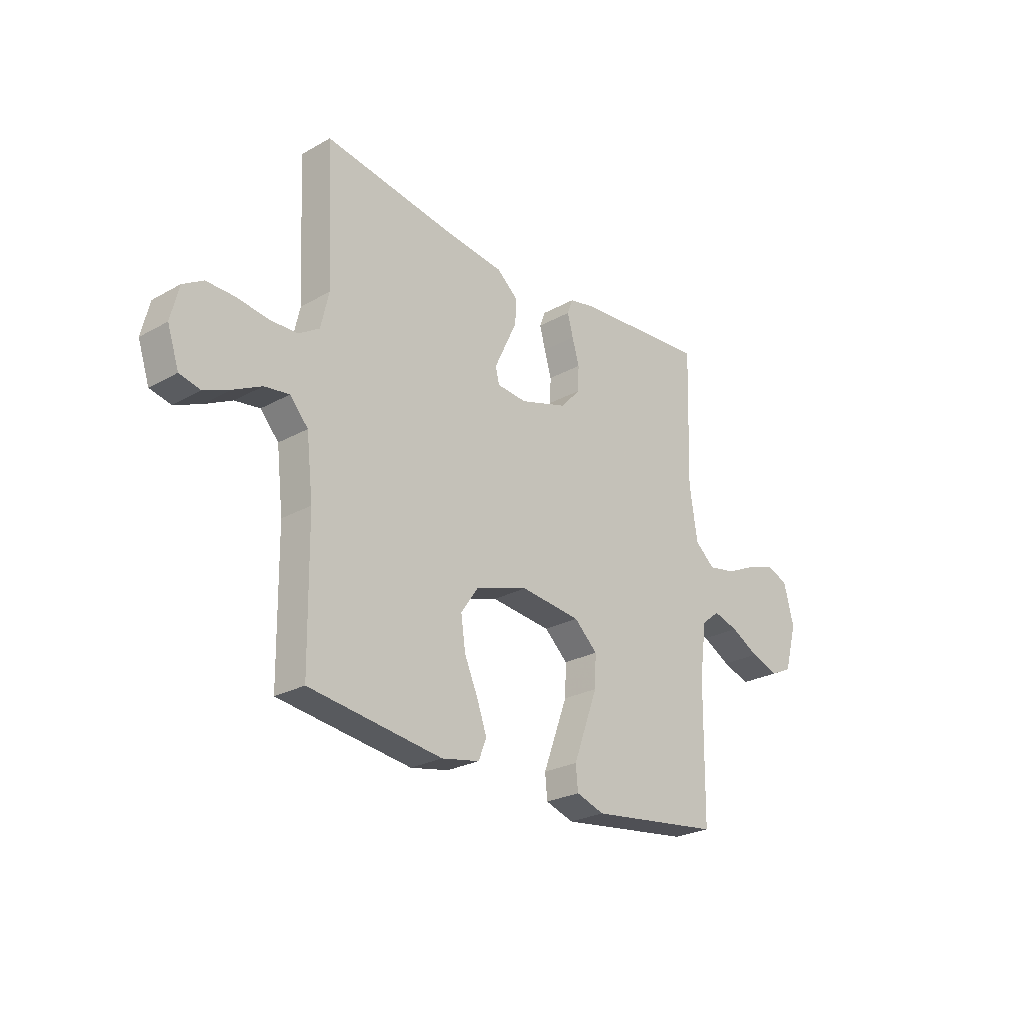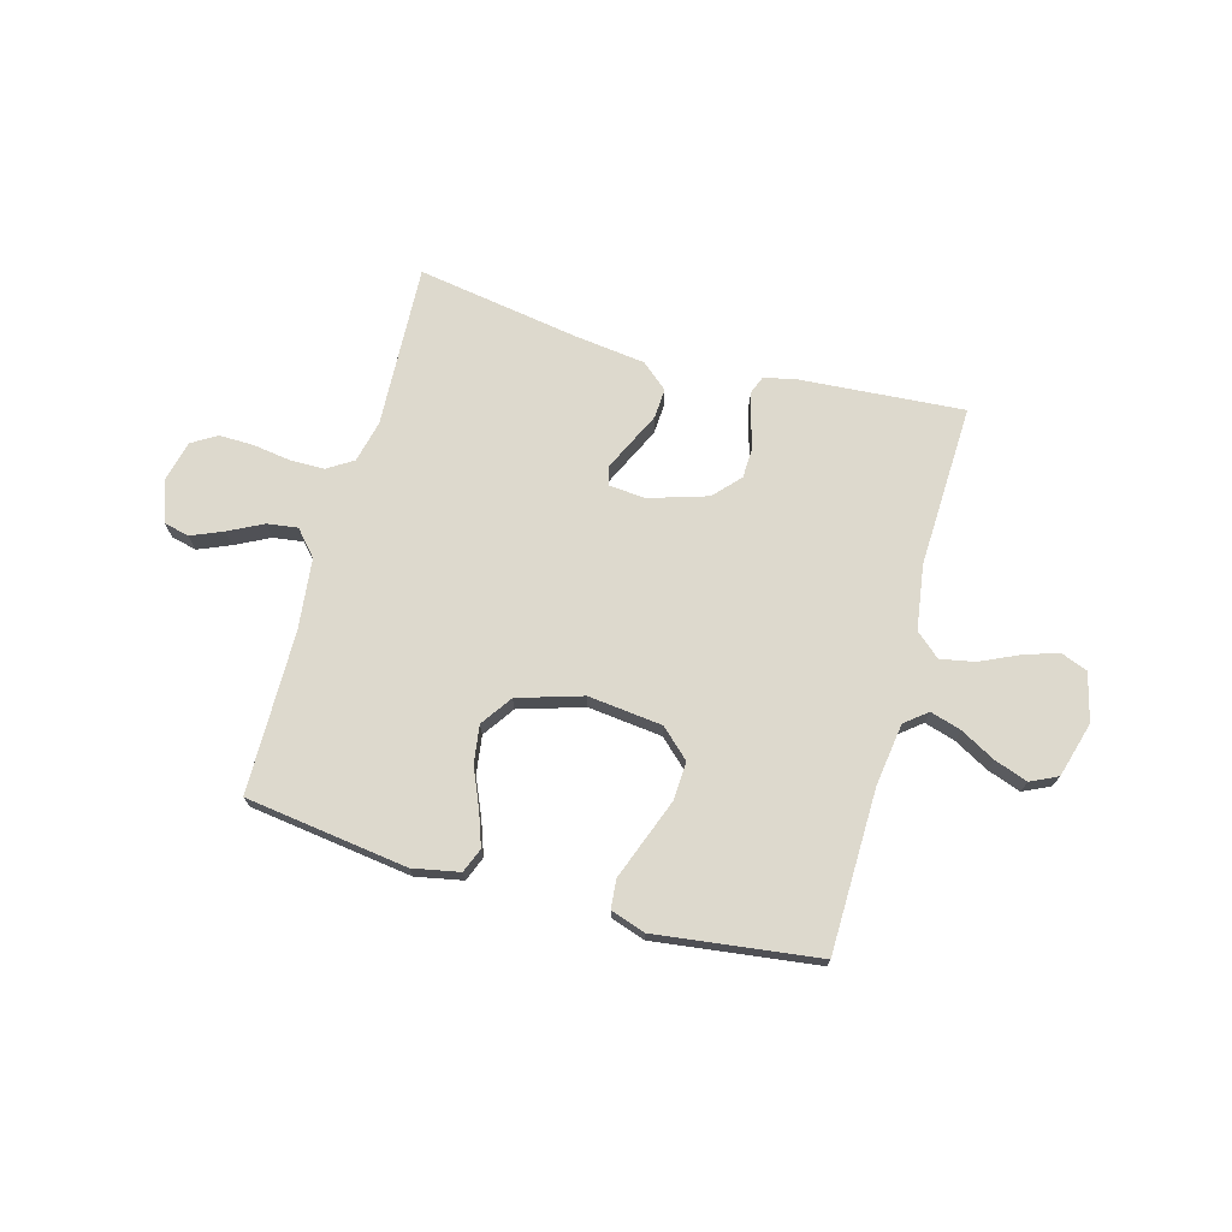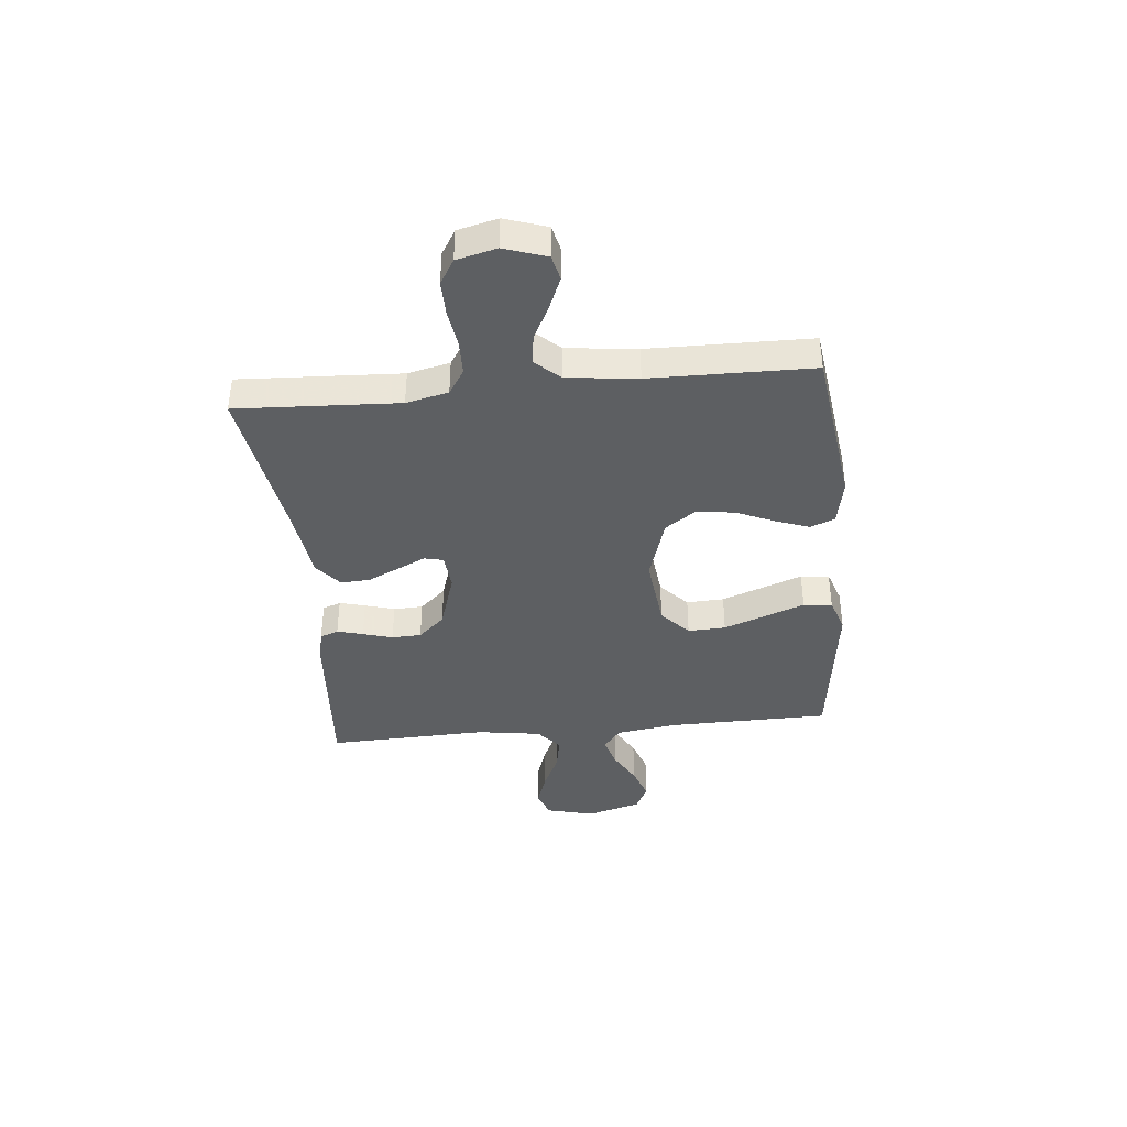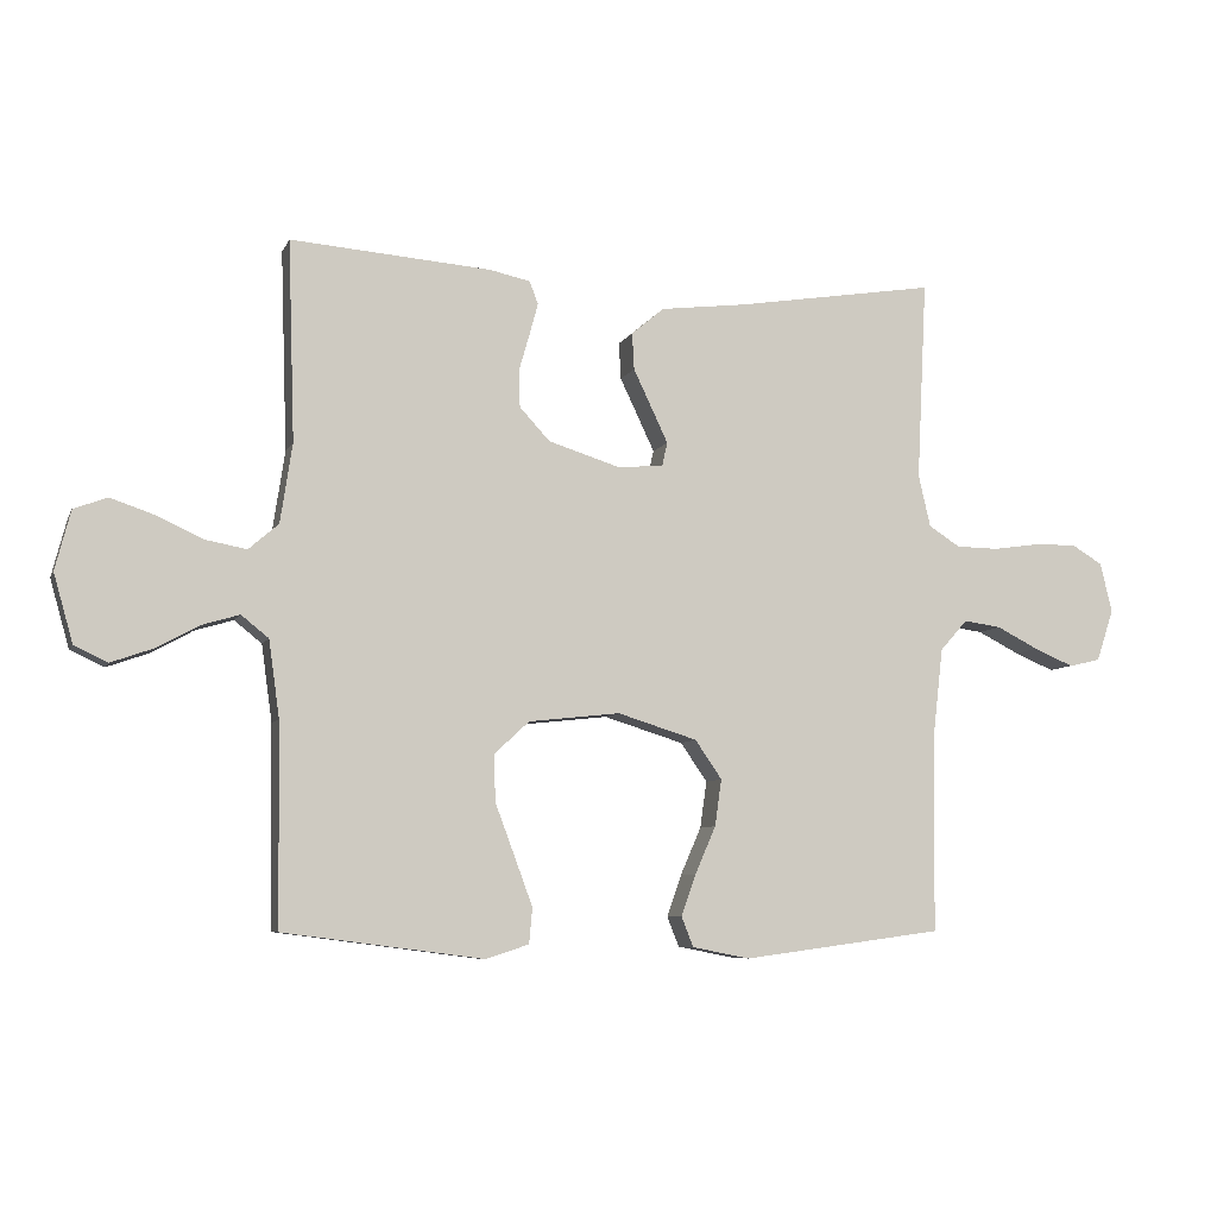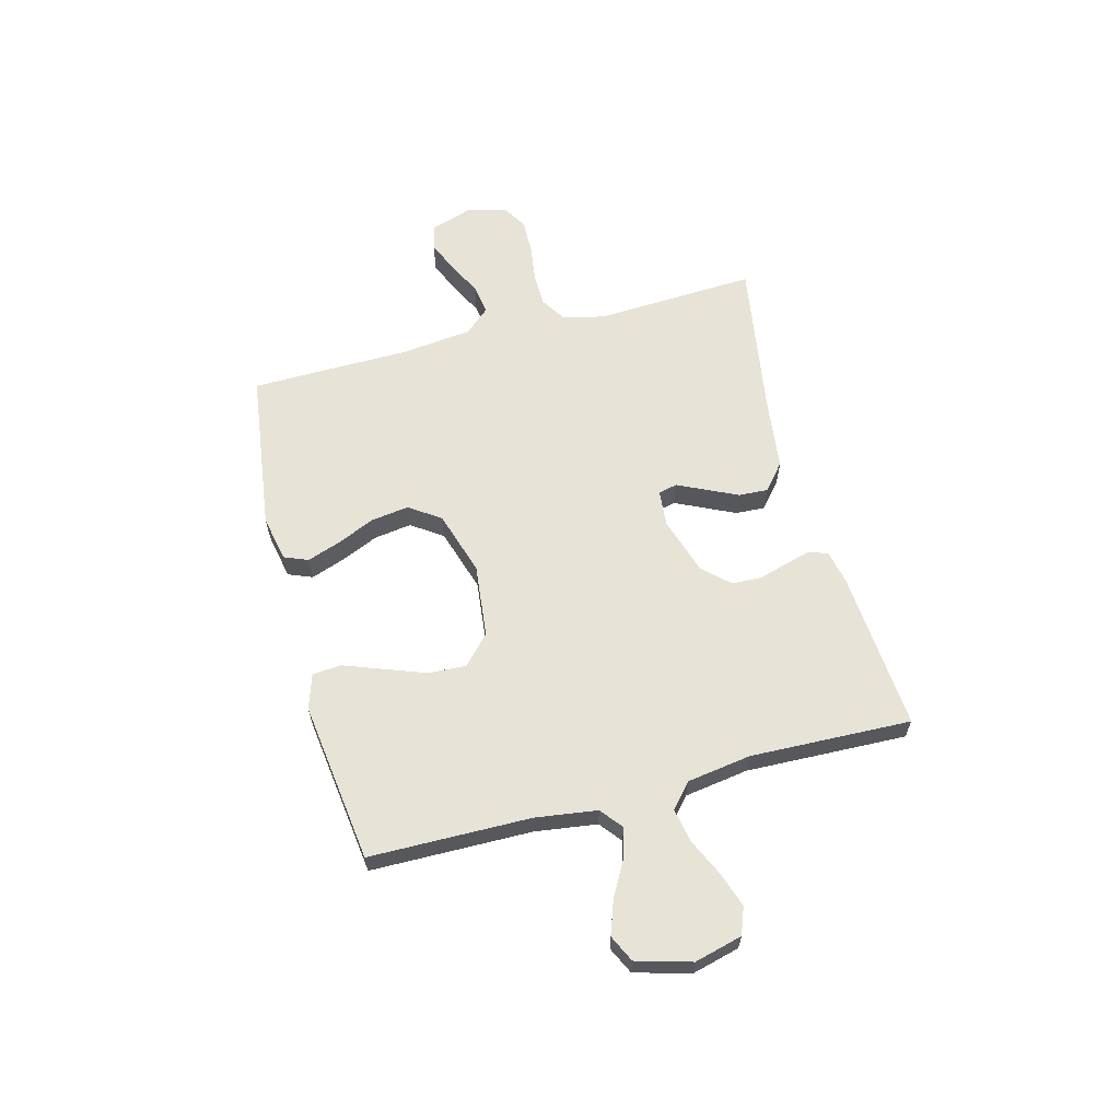
<metadata>
{"format":"obj","ext":"obj","renderer":"f3d","projection":"perspective","resolution":1024,"background":"white","views":[{"elev":-25.4,"azim":132.0,"up":"+Z"},{"elev":71.9,"azim":-164.4,"up":"+Y"},{"elev":-39.5,"azim":95.6,"up":"+Y"},{"elev":-7.0,"azim":-16.3,"up":"+Z"},{"elev":62.2,"azim":-104.8,"up":"+Y"}]}
</metadata>
<code>
v 0.5 0.07 -0.5
v 0.2 0.07 -0.54
v 0.114 0.07 -0.523
v 0.096 0.07 -0.478
v 0.118 0.07 -0.416
v 0.149 0.07 -0.345
v 0.159 0.07 -0.275
v 0.119 0.07 -0.217
v 0 0.07 -0.18
v -0.137 0.07 -0.195
v -0.19 0.07 -0.244
v -0.187 0.07 -0.314
v -0.158 0.07 -0.392
v -0.131 0.07 -0.465
v -0.136 0.07 -0.518
v -0.2 0.07 -0.539
v -0.5 0.07 -0.5
v -0.504 0.07 -0.2
v -0.52 0.07 -0.085
v -0.561 0.07 -0.052
v -0.618 0.07 -0.069
v -0.682 0.07 -0.104
v -0.744 0.07 -0.126
v -0.794 0.07 -0.102
v -0.823 0.07 0
v -0.8 0.07 0.089
v -0.75 0.07 0.108
v -0.685 0.07 0.086
v -0.616 0.07 0.054
v -0.553 0.07 0.042
v -0.508 0.07 0.081
v -0.49 0.07 0.2
v -0.5 0.07 0.5
v -0.2 0.07 0.477
v -0.139 0.07 0.464
v -0.126 0.07 0.43
v -0.139 0.07 0.382
v -0.155 0.07 0.327
v -0.153 0.07 0.272
v -0.108 0.07 0.223
v 0 0.07 0.189
v 0.068 0.07 0.195
v 0.076 0.07 0.23
v 0.052 0.07 0.281
v 0.024 0.07 0.34
v 0.021 0.07 0.395
v 0.07 0.07 0.436
v 0.2 0.07 0.452
v 0.5 0.07 0.5
v 0.485 0.07 0.2
v 0.503 0.07 0.122
v 0.55 0.07 0.092
v 0.614 0.07 0.091
v 0.683 0.07 0.101
v 0.747 0.07 0.102
v 0.793 0.07 0.074
v 0.811 0.07 0
v 0.785 0.07 -0.078
v 0.738 0.07 -0.089
v 0.679 0.07 -0.064
v 0.616 0.07 -0.032
v 0.56 0.07 -0.024
v 0.519 0.07 -0.07
v 0.504 0.07 -0.2
v 0.5 0 -0.5
v 0.2 0 -0.54
v 0.114 0 -0.523
v 0.096 0 -0.478
v 0.118 0 -0.416
v 0.149 0 -0.345
v 0.159 0 -0.275
v 0.119 0 -0.217
v 0 0 -0.18
v -0.137 0 -0.195
v -0.19 0 -0.244
v -0.187 0 -0.314
v -0.158 0 -0.392
v -0.131 0 -0.465
v -0.136 0 -0.518
v -0.2 0 -0.539
v -0.5 0 -0.5
v -0.504 0 -0.2
v -0.52 0 -0.085
v -0.561 0 -0.052
v -0.618 0 -0.069
v -0.682 0 -0.104
v -0.744 0 -0.126
v -0.794 0 -0.102
v -0.823 0 0
v -0.8 0 0.089
v -0.75 0 0.108
v -0.685 0 0.086
v -0.616 0 0.054
v -0.553 0 0.042
v -0.508 0 0.081
v -0.49 0 0.2
v -0.5 0 0.5
v -0.2 0 0.477
v -0.139 0 0.464
v -0.126 0 0.43
v -0.139 0 0.382
v -0.155 0 0.327
v -0.153 0 0.272
v -0.108 0 0.223
v 0 0 0.189
v 0.068 0 0.195
v 0.076 0 0.23
v 0.052 0 0.281
v 0.024 0 0.34
v 0.021 0 0.395
v 0.07 0 0.436
v 0.2 0 0.452
v 0.5 0 0.5
v 0.485 0 0.2
v 0.503 0 0.122
v 0.55 0 0.092
v 0.614 0 0.091
v 0.683 0 0.101
v 0.747 0 0.102
v 0.793 0 0.074
v 0.811 0 0
v 0.785 0 -0.078
v 0.738 0 -0.089
v 0.679 0 -0.064
v 0.616 0 -0.032
v 0.56 0 -0.024
v 0.519 0 -0.07
v 0.504 0 -0.2
f 58 59 60 61
f 56 57 58 61
f 56 61 62
f 53 54 55 56
f 52 53 56 62
f 51 52 62 63
f 48 49 50
f 44 45 46 47
f 43 44 47 48
f 42 43 48 50
f 35 36 37 38
f 33 34 35 38
f 32 33 38 39
f 31 32 39 40
f 26 27 28 29
f 26 29 30
f 25 26 30
f 24 25 30
f 21 22 23 24
f 20 21 24 30
f 19 20 30 31
f 15 16 17 18
f 12 13 14 15
f 12 15 18 19
f 3 4 5 6
f 1 2 3 6
f 64 1 6 7
f 63 64 7 8
f 51 63 8 9
f 41 42 50 51
f 41 51 9 10
f 40 41 10 11
f 31 40 11
f 11 12 19 31
f 125 124 123 122
f 125 122 121 120
f 126 125 120
f 120 119 118 117
f 126 120 117 116
f 127 126 116 115
f 114 113 112
f 111 110 109 108
f 112 111 108 107
f 114 112 107 106
f 102 101 100 99
f 102 99 98 97
f 103 102 97 96
f 104 103 96 95
f 93 92 91 90
f 94 93 90
f 94 90 89
f 94 89 88
f 88 87 86 85
f 94 88 85 84
f 95 94 84 83
f 82 81 80 79
f 79 78 77 76
f 83 82 79 76
f 70 69 68 67
f 70 67 66 65
f 71 70 65 128
f 72 71 128 127
f 73 72 127 115
f 115 114 106 105
f 74 73 115 105
f 75 74 105 104
f 75 104 95
f 95 83 76 75
f 1 65 66 2
f 2 66 67 3
f 3 67 68 4
f 4 68 69 5
f 5 69 70 6
f 6 70 71 7
f 7 71 72 8
f 8 72 73 9
f 9 73 74 10
f 10 74 75 11
f 11 75 76 12
f 12 76 77 13
f 13 77 78 14
f 14 78 79 15
f 15 79 80 16
f 16 80 81 17
f 17 81 82 18
f 18 82 83 19
f 19 83 84 20
f 20 84 85 21
f 21 85 86 22
f 22 86 87 23
f 23 87 88 24
f 24 88 89 25
f 25 89 90 26
f 26 90 91 27
f 27 91 92 28
f 28 92 93 29
f 29 93 94 30
f 30 94 95 31
f 31 95 96 32
f 32 96 97 33
f 33 97 98 34
f 34 98 99 35
f 35 99 100 36
f 36 100 101 37
f 37 101 102 38
f 38 102 103 39
f 39 103 104 40
f 40 104 105 41
f 41 105 106 42
f 42 106 107 43
f 43 107 108 44
f 44 108 109 45
f 45 109 110 46
f 46 110 111 47
f 47 111 112 48
f 48 112 113 49
f 49 113 114 50
f 50 114 115 51
f 51 115 116 52
f 52 116 117 53
f 53 117 118 54
f 54 118 119 55
f 55 119 120 56
f 56 120 121 57
f 57 121 122 58
f 58 122 123 59
f 59 123 124 60
f 60 124 125 61
f 61 125 126 62
f 62 126 127 63
f 63 127 128 64
f 64 128 65 1

</code>
